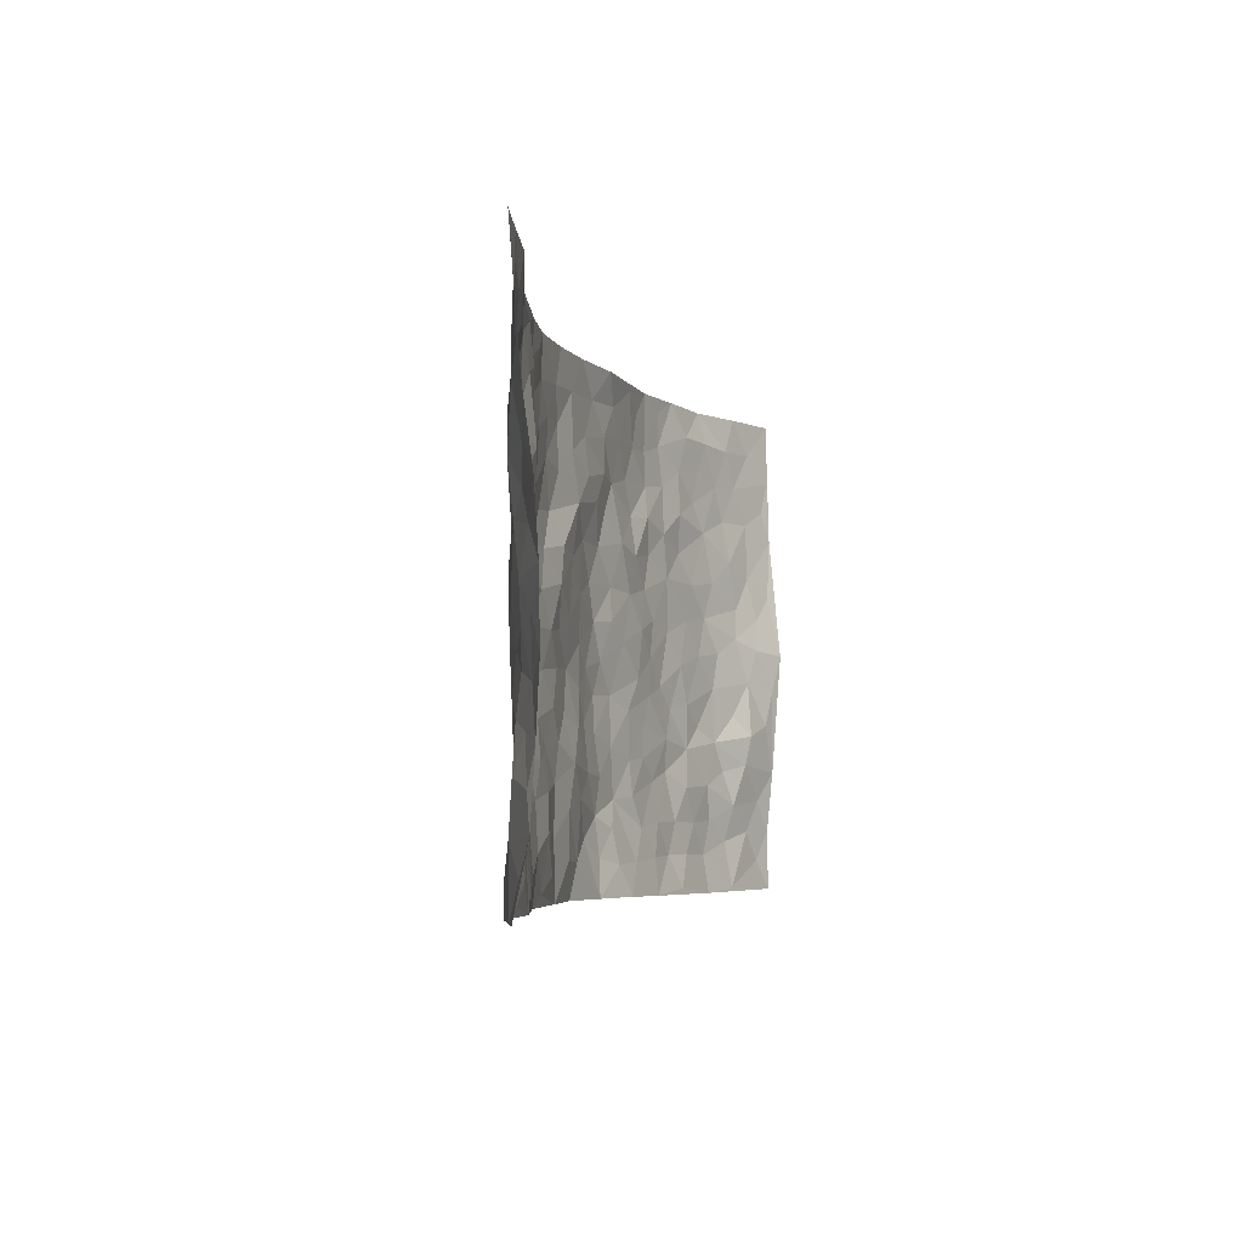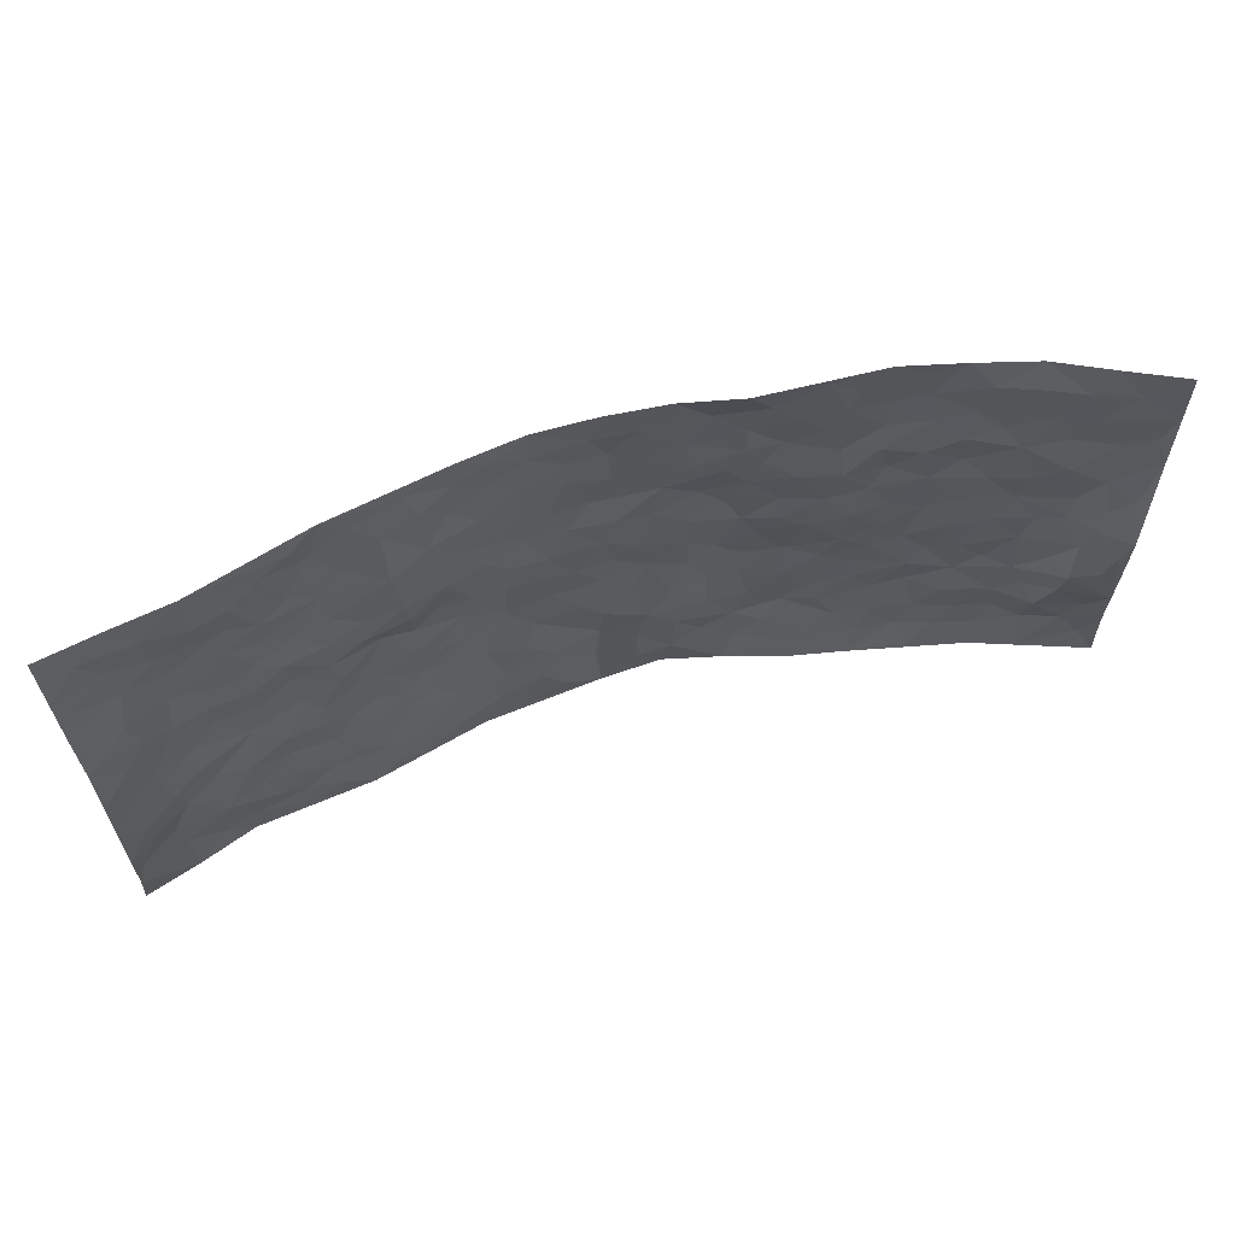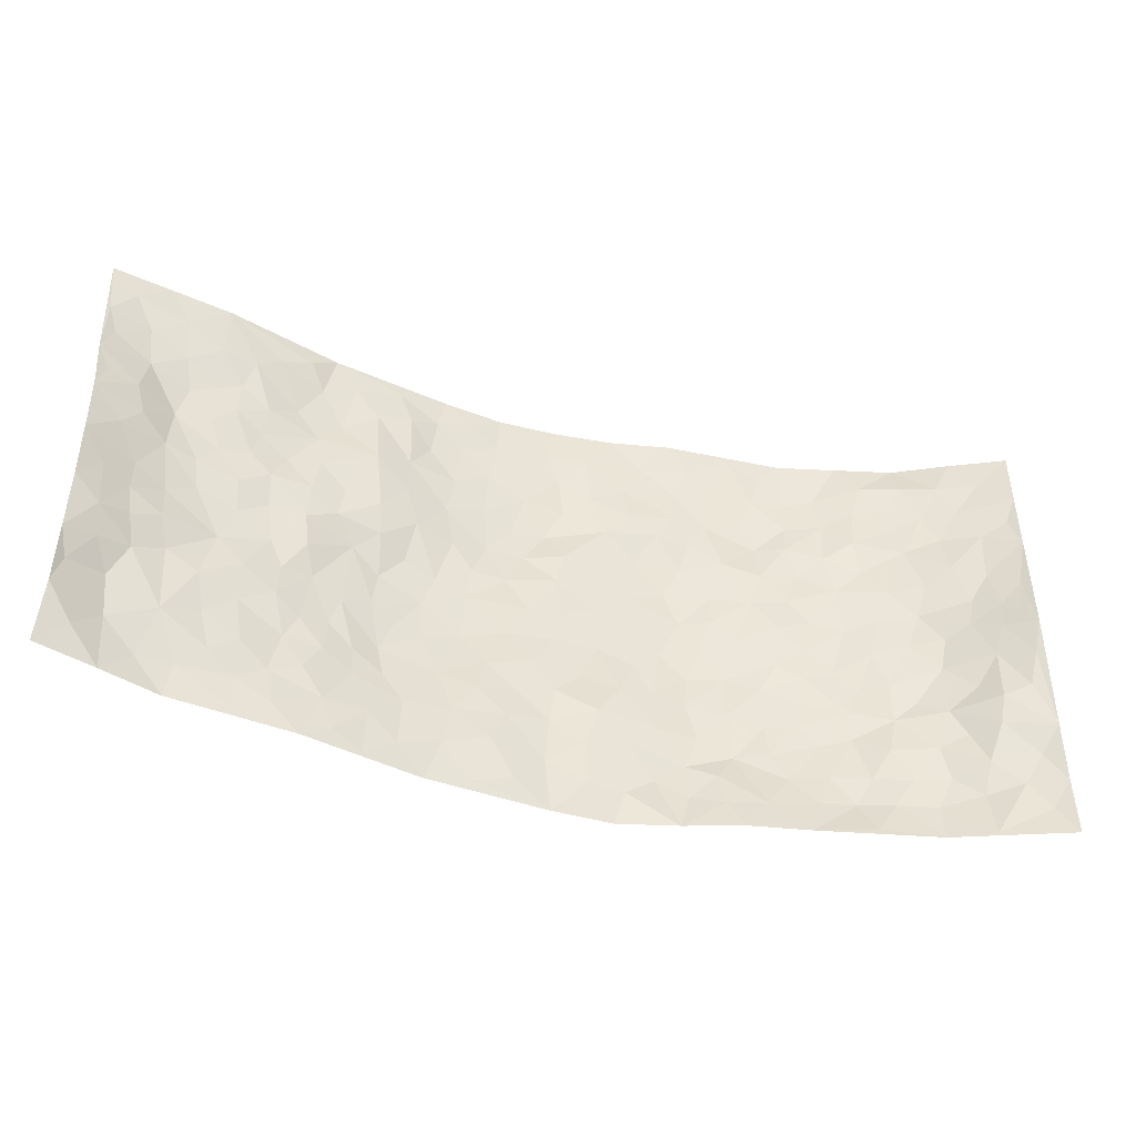
<metadata>
{"format":"obj","ext":"obj","renderer":"f3d","projection":"perspective","resolution":1024,"background":"white","views":[{"elev":-4.9,"azim":-76.9,"up":"+Y"},{"elev":63.1,"azim":-16.7,"up":"+Y"},{"elev":-43.7,"azim":-17.0,"up":"+Y"}]}
</metadata>
<code>
v -0.9614 0.002723 0.1132
v -0.9642 0.9976 0.1047
v 0.956 0.005719 0.1411
v 0.9525 0.9979 0.1413
v -0.7832 0.393 0.06968
v -0.9497 0.5012 0.147
v -0.8405 0.358 0.09249
v -0.0006227 0.001584 -0.07745
v -0.9508 0.2498 0.1433
v -0.8976 0.3378 0.1242
v -0.7287 0.002556 0.03562
v -0.9528 0.1252 0.1359
v -0.701 0.2932 0.04689
v -0.8441 0.002045 0.07629
v -0.8273 0.2892 0.08044
v -0.4835 0.0005311 0.006037
v -0.9352 0.1881 0.1268
v -0.2931 0.1663 -0.04741
v -0.7667 0.3227 0.0574
v -0.8513 0.121 0.07702
v -0.9043 0.0635 0.1074
v -0.7876 0.0651 0.05327
v -0.6643 0.1267 0.03689
v -0.7169 0.07546 0.03926
v -0.8613 0.2084 0.08469
v -0.8891 0.27 0.1121
v -0.7588 0.1777 0.0609
v -0.6844 0.2098 0.03881
v -0.8483 0.4883 0.08998
v -0.9493 0.3753 0.1489
v -0.7212 0.9965 0.06112
v -0.5316 0.2215 0.001194
v 0.2614 0.1577 -0.06955
v -0.9575 0.7489 0.1239
v -0.3668 0.393 -0.045
v -0.7733 0.7525 0.05179
v -0.7881 0.8306 0.06356
v -0.5749 0.442 0.01123
v -0.5925 0.6048 0.02002
v -0.4853 0.9973 -0.007479
v -0.933 0.6873 0.1226
v -0.6531 0.5614 0.03226
v -0.3842 0.7535 -0.009098
v -0.5048 0.2794 -0.004805
v -0.4553 0.2247 -0.01242
v -0.4891 0.1614 0.0002939
v -0.4425 0.6356 -0.008447
v -0.3622 0.5584 -0.02733
v 0.1666 0.4738 -0.07782
v -0.334 0.2202 -0.04811
v -0.2103 0.6109 -0.0662
v -0.3692 0.6278 -0.01715
v -0.3 0.05707 -0.03656
v -0.6205 0.7094 0.0197
v -0.3931 0.1937 -0.03054
v -0.8522 0.6186 0.09553
v -0.03839 0.3478 -0.07146
v 0.05766 0.3388 -0.07776
v 0.2993 0.4516 -0.06888
v -0.09566 0.5512 -0.07809
v -0.1661 0.5558 -0.07516
v 0.09167 0.6305 -0.06956
v -0.6236 0.3462 0.03254
v -0.7392 0.5734 0.04838
v -0.9337 0.8093 0.108
v -0.5532 0.1282 0.01057
v -0.364 0.01146 -0.02293
v -0.7852 0.4659 0.06057
v -0.6089 0.1717 0.02674
v -0.6076 0.01805 0.02107
v -0.2445 0.001645 -0.0525
v -0.6086 0.08779 0.02123
v -0.5395 0.05242 0.01558
v -0.4258 0.03643 -0.006321
v -0.446 0.103 -0.007833
v -0.8713 0.6866 0.09962
v -0.9532 0.8732 0.1118
v -0.7292 0.5088 0.04053
v 0.00052 0.9989 -0.06947
v -0.7932 0.6747 0.05638
v -0.5548 0.3145 0.01233
v -0.5055 0.4605 0.003032
v 0.006043 0.5712 -0.06853
v -0.04987 0.4825 -0.07249
v 0.003148 0.4192 -0.07657
v -0.1237 0.1282 -0.05593
v -0.5637 0.6686 0.005337
v -0.8915 0.5631 0.1158
v -0.7229 0.6904 0.04495
v -0.4466 0.2965 -0.02289
v -0.6238 0.2673 0.02496
v -0.4955 0.6876 -0.0003411
v -0.1741 0.4847 -0.07819
v -0.2643 0.436 -0.0704
v -0.6393 0.6481 0.02642
v -0.01165 0.1167 -0.07732
v -0.4135 0.511 -0.03173
v -0.3454 0.2872 -0.05548
v -0.2415 0.5036 -0.06788
v -0.1821 0.3812 -0.08152
v -0.9509 0.6257 0.1392
v -0.6967 0.622 0.03753
v -0.8008 0.5794 0.06845
v -0.3593 0.1097 -0.02622
v -0.5147 0.5324 0.005494
v -0.6756 0.4053 0.02834
v -0.1311 0.3238 -0.07469
v -0.1498 0.2493 -0.06483
v -0.5107 0.6108 0.007351
v 0.1078 0.7291 -0.06192
v -0.003531 0.2147 -0.07796
v -0.0735 0.2729 -0.07622
v 0.004564 0.288 -0.07315
v -0.4272 0.3636 -0.0274
v -0.1967 0.1831 -0.06101
v -0.6474 0.4873 0.0233
v -0.5496 0.3807 0.01031
v -0.488 0.3913 -0.01021
v -0.3075 0.5245 -0.05407
v -0.2605 0.3496 -0.06922
v -0.3561 0.4674 -0.05167
v -0.2277 0.2698 -0.0677
v -0.09127 0.4109 -0.07741
v -0.5883 0.5308 0.01201
v -0.09201 0.1984 -0.06497
v -0.2128 0.09314 -0.05187
v -0.3975 0.2577 -0.03366
v -0.9035 0.4381 0.123
v -0.8501 0.4209 0.09407
v 0.09276 0.4224 -0.08268
v 0.2094 0.2376 -0.06973
v 0.08289 0.5163 -0.07373
v 0.01933 0.4877 -0.07693
v 0.1672 0.3927 -0.07696
v 0.7793 0.4967 0.06707
v 0.2217 0.4338 -0.07848
v 0.2682 0.3132 -0.07288
v 0.161 0.5677 -0.07236
v 0.1228 0.9989 -0.05934
v -0.2896 0.6194 -0.04138
v 0.4251 0.8798 -0.03455
v 0.4898 0.9985 -0.02365
v -0.2134 0.7808 -0.06059
v -0.05772 0.8648 -0.07768
v -0.3232 0.348 -0.0581
v -0.4529 0.565 -0.006471
v -0.07381 0.05238 -0.06364
v -0.158 0.02206 -0.06088
v 0.1233 0.003419 -0.08331
v 0.01444 0.8607 -0.08
v -0.01595 0.6992 -0.08657
v 0.4207 0.1964 -0.03344
v 0.3428 0.2897 -0.05848
v 0.5889 0.5266 -5.517e-05
v 0.5231 0.547 -0.0146
v 0.4534 0.1351 -0.02285
v 0.5218 0.2273 -0.01645
v 0.4143 0.3616 -0.04072
v 0.02142 0.6409 -0.06759
v -0.05957 0.6269 -0.08382
v -0.1463 0.7296 -0.07507
v -0.08667 0.693 -0.08675
v -0.05978 0.7916 -0.08089
v -0.1375 0.6327 -0.08513
v 0.02151 0.7749 -0.07889
v 0.2435 0.9969 -0.0347
v -0.01821 0.9271 -0.07332
v -0.2688 0.846 -0.05207
v -0.1991 0.8804 -0.06438
v -0.3124 0.7803 -0.03381
v -0.244 0.9985 -0.05283
v -0.2275 0.6961 -0.06096
v -0.3141 0.6996 -0.0324
v -0.1396 0.8301 -0.0719
v -0.1219 0.9991 -0.07044
v 0.2175 0.7459 -0.05516
v 0.174 0.668 -0.07159
v 0.3272 0.5954 -0.05497
v 0.2626 0.5235 -0.07318
v 0.2671 0.6666 -0.06543
v 0.4251 0.7439 -0.03827
v 0.354 0.6835 -0.03841
v 0.2862 0.7337 -0.05745
v 0.0688 0.9292 -0.06617
v 0.07873 0.8232 -0.0671
v 0.1455 0.8581 -0.06098
v 0.2504 0.8731 -0.04986
v 0.3222 0.7934 -0.05198
v 0.2334 0.5964 -0.07497
v -0.8682 0.867 0.08396
v -0.6735 0.8157 0.03638
v -0.856 0.7742 0.07951
v -0.8422 0.9983 0.0819
v -0.906 0.9394 0.09796
v -0.7967 0.9202 0.07472
v -0.7215 0.8838 0.05791
v -0.5973 0.928 0.02451
v -0.6522 0.8845 0.04041
v -0.6788 0.7448 0.03756
v -0.5557 0.8132 0.003782
v -0.6141 0.7799 0.02398
v -0.508 0.9001 -0.008462
v -0.3876 0.8776 -0.02106
v -0.5382 0.9588 0.01095
v -0.461 0.8148 -0.01573
v -0.4396 0.9354 -0.01804
v -0.3431 0.9723 -0.03341
v -0.5076 0.7594 -0.007034
v -0.317 0.9012 -0.03267
v -0.2576 0.9304 -0.05216
v 0.1557 0.785 -0.05595
v 0.2544 0.8041 -0.04991
v 0.1888 0.9336 -0.05747
v 0.394 0.8119 -0.04235
v 0.3375 0.8803 -0.04093
v 0.381 0.982 -0.03027
v 0.2883 0.937 -0.04071
v 0.442 0.948 -0.03069
v 0.3794 0.4935 -0.04119
v 0.3251 0.529 -0.05284
v 0.483 0.6043 -0.02409
v 0.4311 0.6647 -0.02872
v 0.4048 0.5884 -0.03482
v 0.3549 0.1898 -0.05687
v 0.4807 0.3346 -0.02548
v 0.4575 0.5227 -0.02225
v 0.3494 0.3884 -0.06257
v -0.124 0.9151 -0.07275
v -0.1826 0.9581 -0.06018
v 0.3194 0.1344 -0.04979
v 0.6029 0.01573 0.02891
v 0.2023 0.3329 -0.07643
v 0.2738 0.3848 -0.07711
v 0.5823 0.2478 -0.00396
v 0.7293 0.9969 0.03609
v 0.946 0.2521 0.1534
v 0.4926 0.8118 -0.02423
v 0.7101 0.4875 0.04064
v 0.4868 0.747 -0.01754
v 0.935 0.5001 0.1738
v 0.6639 0.2945 0.02389
v 0.5076 0.468 -0.01739
v 0.7658 0.3116 0.06248
v 0.5597 0.4155 -0.009099
v 0.4814 0.003542 0.004973
v 0.08976 0.2518 -0.06402
v 0.5004 0.07735 -0.005198
v 0.1351 0.3186 -0.06977
v 0.4166 0.2665 -0.039
v 0.8481 0.2659 0.1129
v 0.636 0.4619 0.01821
v 0.5736 0.08176 0.004968
v 0.4475 0.4259 -0.02781
v 0.6052 0.3718 0.002012
v 0.2883 0.2325 -0.06713
v 0.4776 0.2715 -0.02491
v 0.2644 0.07942 -0.0618
v 0.3599 0.004718 -0.01848
v 0.243 0.004003 -0.05422
v 0.2019 0.1151 -0.07622
v 0.06723 0.1694 -0.0685
v 0.1451 0.1895 -0.06721
v 0.608 0.1476 0.01134
v 0.7662 0.4229 0.05947
v 0.7381 0.2219 0.05266
v 0.6437 0.0811 0.0276
v 0.6633 0.385 0.02533
v 0.7116 0.3396 0.03592
v 0.8558 0.3268 0.1238
v 0.7374 0.5675 0.04643
v 0.6848 0.146 0.03471
v 0.7547 0.1507 0.05277
v 0.8229 0.3676 0.09021
v 0.9089 0.3505 0.1455
v 0.8604 0.439 0.1168
v 0.5795 0.313 0.0002103
v 0.8087 0.1072 0.07435
v 0.3287 0.06534 -0.03748
v 0.4065 0.07006 -0.02137
v 0.07048 0.07764 -0.07034
v 0.1426 0.07321 -0.07394
v 0.9501 0.7479 0.1482
v 0.7235 0.07958 0.04616
v 0.648 0.2163 0.02703
v 0.923 0.4253 0.1586
v 0.8759 0.509 0.1315
v 0.7952 0.2513 0.07356
v 0.5298 0.1483 -0.00685
v 0.7234 0.002646 0.05752
v 0.5012 0.394 -0.01853
v 0.9199 0.06708 0.1223
v 0.9538 0.1297 0.1403
v 0.8218 0.1813 0.09151
v 0.8799 0.1269 0.1078
v 0.8142 0.01142 0.08928
v 0.9137 0.1911 0.1257
v 0.6606 0.5558 0.02361
v 0.6859 0.6326 0.03149
v 0.5827 0.6361 0.001206
v 0.8092 0.6906 0.08758
v 0.627 0.7715 0.01862
v 0.9256 0.6237 0.1478
v 0.7564 0.6414 0.06034
v 0.8371 0.5943 0.09611
v 0.7252 0.7435 0.04785
v 0.8268 0.5302 0.09569
v 0.8881 0.5734 0.1305
v 0.8704 0.6582 0.1133
v 0.6374 0.6925 0.01299
v 0.5632 0.724 -0.000902
v 0.5098 0.675 -0.02102
v 0.8376 0.8514 0.09135
v 0.7052 0.8711 0.04
v 0.8 0.7757 0.07356
v 0.8784 0.7765 0.1093
v 0.7701 0.8438 0.06267
v 0.9488 0.8729 0.1434
v 0.6888 0.8023 0.0322
v 0.93 0.8098 0.1338
v 0.7323 0.9313 0.05221
v 0.8401 0.9979 0.08961
v 0.6097 0.9988 0.005167
v 0.8064 0.9254 0.08051
v 0.8872 0.9272 0.1117
v 0.6556 0.9347 0.02646
v 0.5575 0.9016 -0.01209
v 0.4934 0.8812 -0.02652
v 0.5503 0.9699 -0.01126
v 0.5698 0.8218 -0.005735
v 0.6331 0.8609 0.01505
f 29 6 128
f 12 21 20
f 26 10 9
f 55 45 46
f 27 19 15
f 26 9 17
f 101 6 88
f 12 1 21
f 7 15 19
f 125 86 96
f 84 123 85
f 129 29 128
f 25 27 15
f 12 20 17
f 73 75 66
f 22 14 11
f 26 17 25
f 9 12 17
f 25 15 26
f 5 129 7
f 52 146 48
f 55 18 50
f 7 19 5
f 20 27 25
f 124 82 105
f 41 76 34
f 20 14 22
f 14 20 21
f 14 21 1
f 24 22 11
f 24 27 22
f 72 66 69
f 69 32 91
f 70 24 11
f 24 23 27
f 17 20 25
f 27 20 22
f 10 15 7
f 10 26 15
f 23 28 27
f 27 13 19
f 28 23 69
f 13 27 28
f 119 121 94
f 10 7 129
f 6 30 128
f 9 10 30
f 36 192 80
f 80 102 89
f 118 81 44
f 64 103 78
f 115 126 86
f 45 32 46
f 91 63 13
f 129 68 29
f 95 87 54
f 95 54 199
f 202 40 204
f 82 97 105
f 29 88 6
f 18 55 104
f 148 126 71
f 38 82 124
f 50 18 122
f 117 82 38
f 5 19 106
f 82 117 118
f 80 64 102
f 127 45 55
f 194 77 190
f 98 35 114
f 39 124 105
f 127 50 98
f 106 19 13
f 66 75 46
f 39 95 42
f 63 117 38
f 95 89 102
f 101 56 76
f 51 140 99
f 18 53 126
f 62 83 132
f 45 127 90
f 112 113 57
f 103 29 68
f 130 85 58
f 109 39 105
f 35 94 121
f 113 246 58
f 151 165 163
f 120 100 94
f 114 127 98
f 192 190 65
f 95 39 87
f 36 191 37
f 67 104 74
f 56 101 88
f 13 63 106
f 192 34 76
f 268 241 243
f 108 115 125
f 93 84 60
f 133 84 85
f 156 288 157
f 101 76 41
f 80 103 64
f 105 97 146
f 99 61 51
f 92 109 47
f 125 96 111
f 158 227 153
f 75 104 55
f 69 66 32
f 81 91 32
f 106 78 68
f 42 64 78
f 77 34 65
f 24 70 72
f 75 73 16
f 16 71 67
f 2 34 77
f 13 28 91
f 103 56 88
f 56 80 76
f 72 69 23
f 11 16 70
f 16 73 70
f 16 67 74
f 115 18 126
f 24 72 23
f 73 72 70
f 16 74 75
f 72 73 66
f 32 45 44
f 84 83 60
f 66 46 32
f 78 106 116
f 117 63 81
f 67 53 104
f 103 68 78
f 69 91 28
f 36 80 89
f 106 38 116
f 106 68 5
f 81 118 117
f 62 132 138
f 32 44 81
f 53 67 71
f 57 58 85
f 123 100 107
f 93 60 61
f 33 230 224
f 8 96 147
f 132 133 130
f 140 48 119
f 93 100 123
f 122 98 50
f 164 60 160
f 53 71 126
f 125 112 108
f 193 194 195
f 75 55 46
f 63 91 81
f 56 103 80
f 196 198 31
f 18 104 53
f 121 48 97
f 38 106 63
f 118 97 82
f 97 35 121
f 51 172 140
f 130 134 49
f 87 39 109
f 288 252 263
f 97 114 35
f 47 43 92
f 57 113 58
f 248 130 58
f 34 101 41
f 114 90 127
f 116 124 42
f 145 94 35
f 118 114 97
f 167 79 175
f 98 145 35
f 85 123 57
f 43 47 52
f 199 36 89
f 42 78 116
f 159 83 62
f 88 29 103
f 74 104 75
f 118 44 90
f 173 140 172
f 42 95 102
f 190 192 37
f 65 190 77
f 89 95 199
f 125 111 112
f 92 87 109
f 18 115 122
f 177 180 176
f 112 57 107
f 109 105 146
f 93 94 100
f 285 286 275
f 96 86 147
f 137 232 131
f 57 123 107
f 87 92 208
f 49 134 136
f 132 130 49
f 161 164 162
f 50 127 55
f 122 108 107
f 122 107 100
f 48 140 52
f 118 90 114
f 99 119 94
f 123 84 93
f 36 37 192
f 48 121 119
f 120 122 100
f 39 42 124
f 38 124 116
f 248 58 246
f 44 45 90
f 98 122 120
f 146 52 47
f 94 93 99
f 168 209 170
f 212 183 188
f 202 197 200
f 42 102 64
f 107 108 112
f 99 93 61
f 8 280 96
f 112 111 113
f 125 115 86
f 115 108 122
f 128 30 10
f 5 68 129
f 10 129 128
f 132 49 138
f 83 84 133
f 130 133 85
f 83 133 132
f 248 134 130
f 156 152 224
f 151 110 165
f 212 186 211
f 153 224 249
f 254 251 244
f 246 261 262
f 225 158 249
f 49 136 179
f 185 184 150
f 214 188 181
f 181 188 182
f 161 163 174
f 143 170 172
f 110 211 185
f 184 79 167
f 174 228 169
f 62 110 159
f 163 150 144
f 210 169 229
f 170 143 168
f 176 211 110
f 98 120 145
f 94 145 120
f 48 146 97
f 109 146 47
f 148 86 126
f 147 86 148
f 71 8 148
f 8 147 148
f 244 276 254
f 232 136 134
f 174 143 161
f 60 83 160
f 163 162 151
f 159 160 83
f 261 281 262
f 259 281 149
f 219 220 59
f 246 113 111
f 33 255 131
f 157 256 152
f 137 255 153
f 230 278 279
f 262 260 33
f 154 155 242
f 131 255 137
f 248 131 232
f 281 280 149
f 259 258 278
f 220 179 59
f 159 151 160
f 162 160 151
f 164 61 60
f 228 174 144
f 144 174 163
f 159 110 151
f 161 172 164
f 186 184 185
f 161 162 163
f 61 164 51
f 160 162 164
f 187 217 213
f 150 163 165
f 205 202 200
f 79 184 139
f 170 43 173
f 174 169 143
f 161 143 172
f 167 144 150
f 176 180 183
f 172 170 173
f 223 226 221
f 185 150 165
f 99 140 119
f 207 206 203
f 172 51 164
f 43 52 173
f 173 52 140
f 167 175 228
f 228 229 169
f 210 168 169
f 177 110 62
f 189 138 179
f 62 138 177
f 136 232 233
f 181 182 222
f 150 184 167
f 178 180 189
f 49 179 138
f 177 138 189
f 180 178 182
f 178 179 220
f 307 308 304
f 222 223 221
f 215 187 188
f 176 183 212
f 187 213 186
f 214 215 188
f 185 211 186
f 237 181 239
f 182 188 183
f 110 185 165
f 216 215 141
f 211 176 212
f 182 183 180
f 176 110 177
f 213 184 186
f 178 189 179
f 177 189 180
f 195 190 37
f 197 198 200
f 195 194 190
f 34 192 65
f 80 192 76
f 37 196 195
f 194 2 77
f 193 2 194
f 196 37 191
f 31 193 195
f 198 196 191
f 31 195 196
f 199 201 191
f 197 204 31
f 198 191 201
f 31 198 197
f 201 199 54
f 36 199 191
f 54 208 201
f 208 43 205
f 208 54 87
f 198 201 200
f 206 205 203
f 43 170 203
f 210 207 209
f 40 202 206
f 31 204 40
f 197 202 204
f 208 205 200
f 43 203 205
f 205 206 202
f 203 209 207
f 171 40 207
f 40 206 207
f 208 200 201
f 43 208 92
f 170 209 203
f 168 143 169
f 207 210 171
f 168 210 209
f 188 187 212
f 212 187 186
f 166 139 213
f 184 213 139
f 237 214 181
f 215 214 141
f 216 141 218
f 213 217 166
f 142 166 216
f 217 216 166
f 187 215 217
f 216 217 215
f 237 141 214
f 142 216 218
f 223 222 182
f 179 136 59
f 223 220 219
f 267 238 251
f 237 327 141
f 223 182 178
f 158 290 253
f 220 223 178
f 59 233 227
f 233 59 136
f 248 246 131
f 153 249 158
f 251 254 267
f 223 219 226
f 111 261 246
f 297 251 238
f 276 256 157
f 167 228 144
f 229 228 175
f 175 171 229
f 229 171 210
f 260 257 33
f 265 271 272
f 266 289 283
f 269 243 250
f 249 224 152
f 266 283 271
f 227 233 137
f 253 227 158
f 325 313 320
f 135 264 275
f 310 329 239
f 270 298 297
f 249 256 225
f 275 273 269
f 311 222 221
f 155 154 299
f 234 276 157
f 310 311 299
f 222 239 181
f 221 226 155
f 266 263 252
f 242 290 244
f 264 273 275
f 273 264 243
f 242 244 154
f 276 290 225
f 288 234 157
f 240 282 302
f 275 286 306
f 225 290 158
f 234 263 284
f 241 254 276
f 233 232 137
f 137 153 227
f 264 135 238
f 244 251 154
f 260 259 257
f 227 253 219
f 33 224 255
f 154 297 299
f 240 302 307
f 297 154 251
f 264 268 243
f 253 226 219
f 271 284 263
f 277 294 293
f 290 242 253
f 241 234 284
f 59 227 219
f 242 155 226
f 252 245 231
f 157 152 156
f 257 230 33
f 152 256 249
f 278 230 257
f 262 33 131
f 224 153 255
f 259 278 257
f 134 248 232
f 230 279 224
f 96 261 111
f 261 96 280
f 280 281 261
f 246 262 131
f 252 247 245
f 268 267 241
f 283 277 272
f 288 247 252
f 275 274 285
f 295 291 294
f 267 268 264
f 263 234 288
f 309 310 299
f 290 276 244
f 283 272 271
f 267 254 241
f 265 243 241
f 236 240 285
f 297 238 270
f 303 305 298
f 241 276 234
f 221 155 299
f 272 277 293
f 250 243 287
f 286 285 240
f 284 271 265
f 271 263 266
f 295 3 291
f 225 256 276
f 241 284 265
f 289 266 231
f 3 292 291
f 321 235 323
f 293 294 296
f 279 278 258
f 245 279 258
f 279 156 224
f 260 281 259
f 280 8 149
f 262 281 260
f 231 266 252
f 267 264 238
f 306 304 270
f 283 289 295
f 243 269 273
f 236 269 250
f 294 292 296
f 274 236 285
f 269 274 275
f 250 287 293
f 245 289 231
f 236 274 269
f 156 279 247
f 242 226 253
f 247 279 245
f 243 265 287
f 288 156 247
f 265 272 293
f 296 292 236
f 293 287 265
f 295 294 277
f 277 283 295
f 236 250 296
f 289 3 295
f 292 294 291
f 293 296 250
f 300 304 308
f 325 320 235
f 329 330 326
f 270 304 303
f 270 303 298
f 309 305 301
f 135 306 270
f 299 297 298
f 298 309 299
f 238 135 270
f 300 314 305
f 303 300 305
f 304 306 307
f 300 303 304
f 282 319 315
f 322 325 235
f 275 306 135
f 307 306 286
f 240 307 286
f 308 307 302
f 302 282 308
f 308 282 315
f 305 309 298
f 310 309 301
f 310 301 329
f 310 239 311
f 222 311 239
f 299 311 221
f 319 312 315
f 312 323 316
f 301 305 318
f 305 314 316
f 300 308 315
f 316 314 312
f 312 314 315
f 315 314 300
f 323 312 324
f 316 313 318
f 282 4 317
f 330 313 325
f 4 321 324
f 235 320 323
f 282 317 319
f 312 319 317
f 326 325 322
f 316 320 313
f 316 318 305
f 142 218 327
f 327 218 141
f 316 323 320
f 324 312 317
f 4 324 317
f 321 323 324
f 318 313 330
f 328 326 322
f 326 327 329
f 329 327 237
f 326 328 327
f 322 142 328
f 327 328 142
f 329 237 239
f 301 318 330
f 326 330 325
f 330 329 301

</code>
